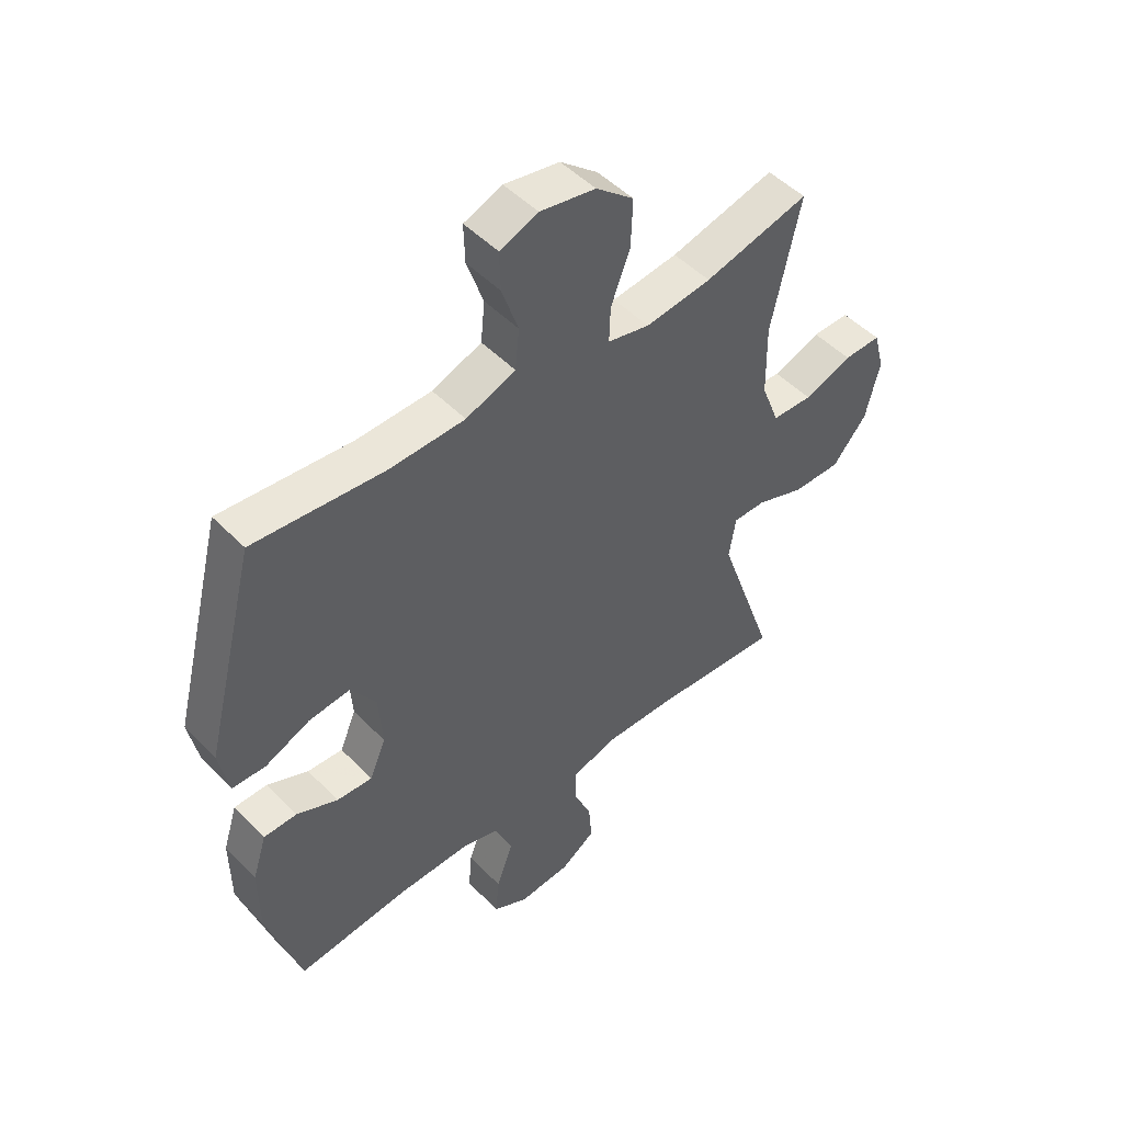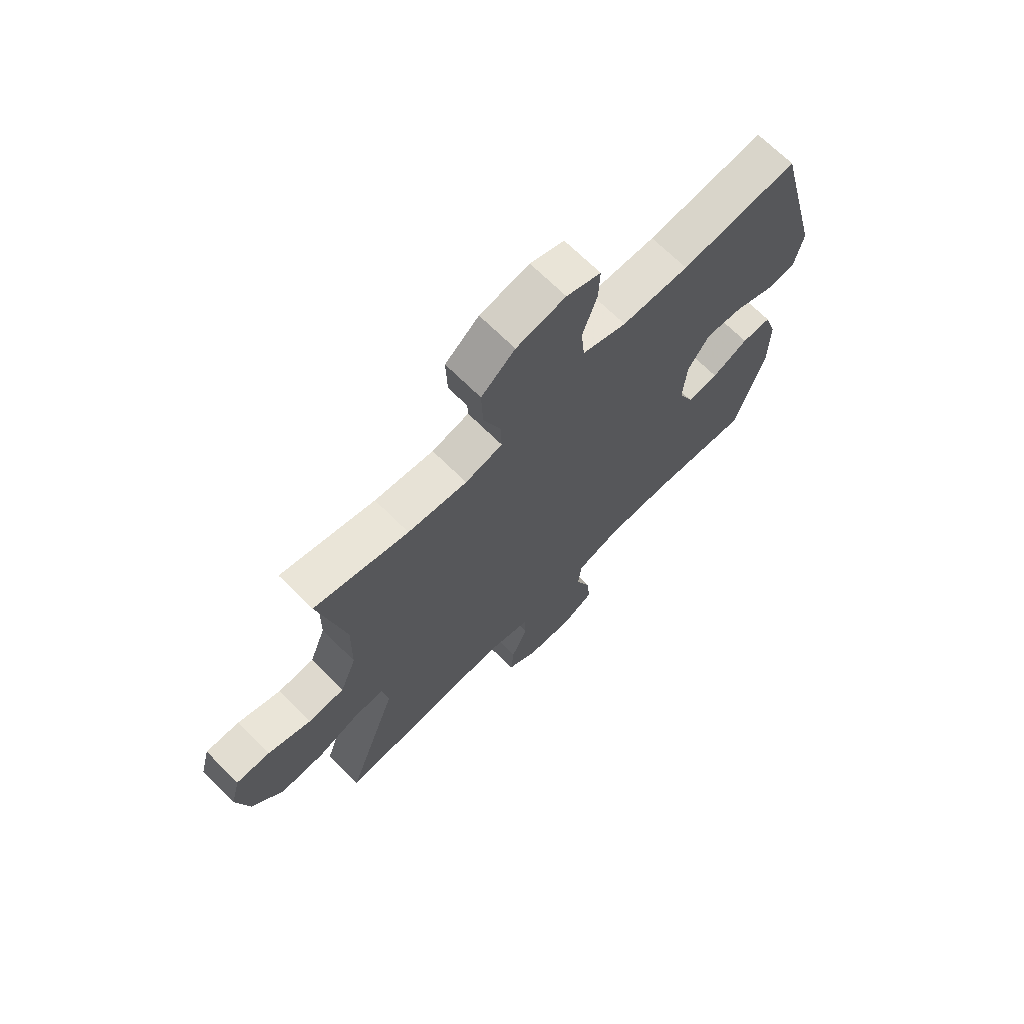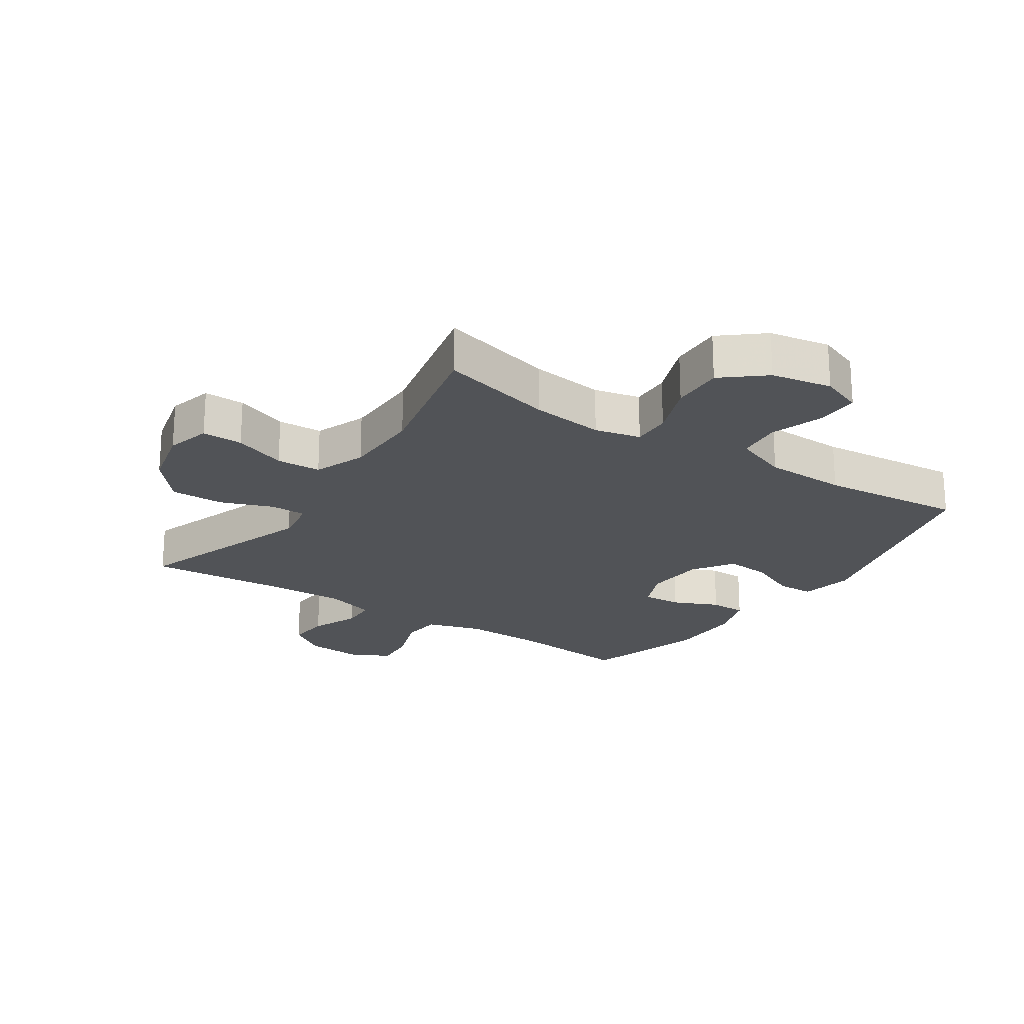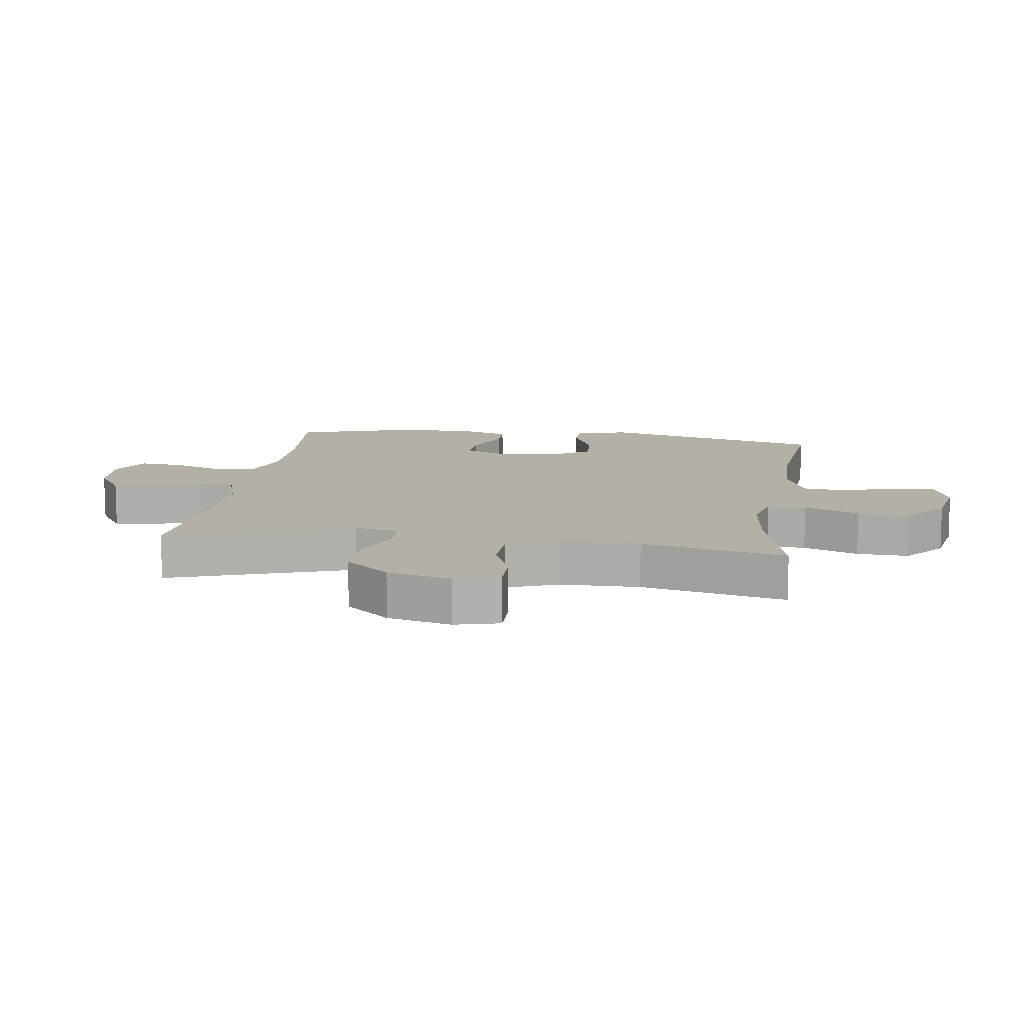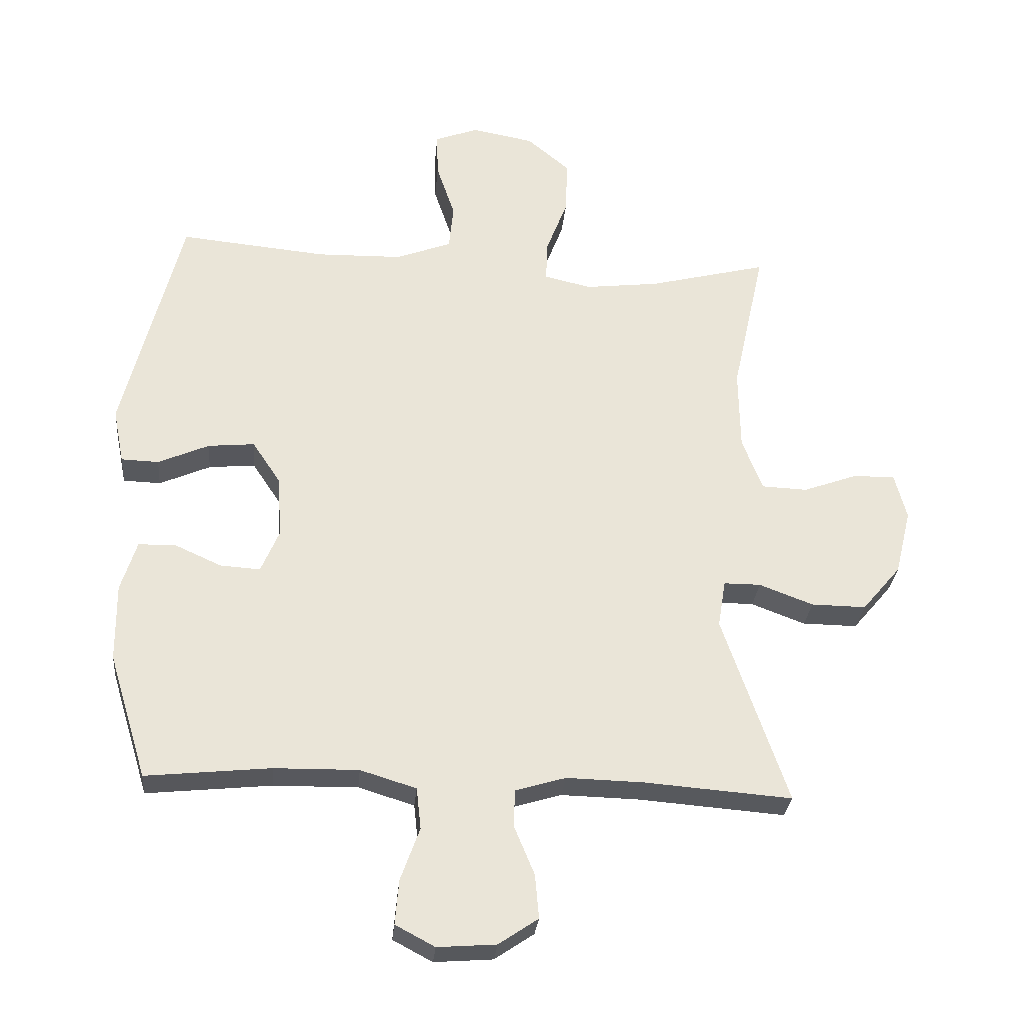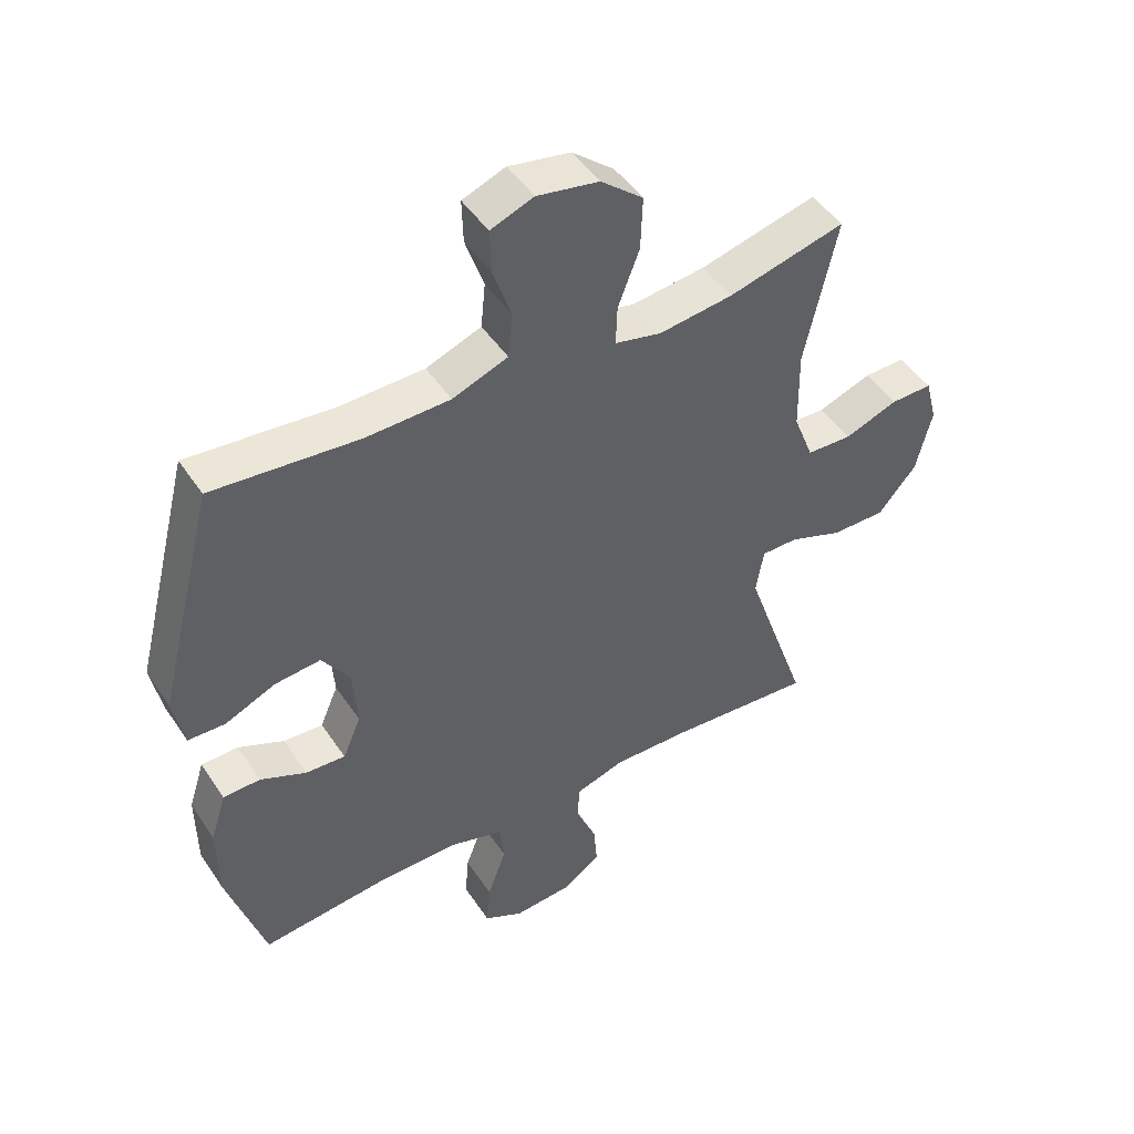
<metadata>
{"format":"obj","ext":"obj","renderer":"f3d","projection":"perspective","resolution":1024,"background":"white","views":[{"elev":49.2,"azim":138.2,"up":"+Z"},{"elev":69.3,"azim":-45.2,"up":"+Z"},{"elev":-21.9,"azim":-33.7,"up":"+Y"},{"elev":11.7,"azim":-81.6,"up":"+Y"},{"elev":-29.0,"azim":174.8,"up":"+Z"},{"elev":47.3,"azim":148.0,"up":"+Z"}]}
</metadata>
<code>
v -0.5 0.07 0.5
v -0.314 0.07 0.453
v -0.197 0.07 0.439
v -0.123 0.07 0.456
v -0.125 0.07 0.519
v -0.159 0.07 0.608
v -0.162 0.07 0.693
v -0.095 0.07 0.749
v 0.003 0.07 0.767
v 0.071 0.07 0.741
v 0.069 0.07 0.672
v 0.04 0.07 0.586
v 0.047 0.07 0.514
v 0.135 0.07 0.481
v 0.268 0.07 0.478
v 0.5 0.07 0.5
v 0.592 0.07 0.138
v 0.575 0.07 0.052
v 0.516 0.07 0.05
v 0.436 0.07 0.085
v 0.363 0.07 0.092
v 0.319 0.07 0.026
v 0.312 0.07 -0.071
v 0.341 0.07 -0.139
v 0.404 0.07 -0.135
v 0.477 0.07 -0.102
v 0.536 0.07 -0.103
v 0.561 0.07 -0.182
v 0.56 0.07 -0.304
v 0.5 0.07 -0.5
v 0.304 0.07 -0.48
v 0.171 0.07 -0.478
v 0.083 0.07 -0.505
v 0.076 0.07 -0.57
v 0.106 0.07 -0.653
v 0.112 0.07 -0.723
v 0.05 0.07 -0.756
v -0.042 0.07 -0.749
v -0.104 0.07 -0.707
v -0.098 0.07 -0.638
v -0.066 0.07 -0.561
v -0.068 0.07 -0.503
v -0.147 0.07 -0.479
v -0.269 0.07 -0.482
v -0.5 0.07 -0.5
v -0.398 0.07 -0.203
v -0.41 0.07 -0.129
v -0.468 0.07 -0.129
v -0.553 0.07 -0.161
v -0.639 0.07 -0.162
v -0.7 0.07 -0.09
v -0.725 0.07 0.013
v -0.706 0.07 0.085
v -0.64 0.07 0.084
v -0.555 0.07 0.053
v -0.483 0.07 0.056
v -0.451 0.07 0.139
v -0.449 0.07 0.267
v -0.5 0 0.5
v -0.314 0 0.453
v -0.197 0 0.439
v -0.123 0 0.456
v -0.125 0 0.519
v -0.159 0 0.608
v -0.162 0 0.693
v -0.095 0 0.749
v 0.003 0 0.767
v 0.071 0 0.741
v 0.069 0 0.672
v 0.04 0 0.586
v 0.047 0 0.514
v 0.135 0 0.481
v 0.268 0 0.478
v 0.5 0 0.5
v 0.592 0 0.138
v 0.575 0 0.052
v 0.516 0 0.05
v 0.436 0 0.085
v 0.363 0 0.092
v 0.319 0 0.026
v 0.312 0 -0.071
v 0.341 0 -0.139
v 0.404 0 -0.135
v 0.477 0 -0.102
v 0.536 0 -0.103
v 0.561 0 -0.182
v 0.56 0 -0.304
v 0.5 0 -0.5
v 0.304 0 -0.48
v 0.171 0 -0.478
v 0.083 0 -0.505
v 0.076 0 -0.57
v 0.106 0 -0.653
v 0.112 0 -0.723
v 0.05 0 -0.756
v -0.042 0 -0.749
v -0.104 0 -0.707
v -0.098 0 -0.638
v -0.066 0 -0.561
v -0.068 0 -0.503
v -0.147 0 -0.479
v -0.269 0 -0.482
v -0.5 0 -0.5
v -0.398 0 -0.203
v -0.41 0 -0.129
v -0.468 0 -0.129
v -0.553 0 -0.161
v -0.639 0 -0.162
v -0.7 0 -0.09
v -0.725 0 0.013
v -0.706 0 0.085
v -0.64 0 0.084
v -0.555 0 0.053
v -0.483 0 0.056
v -0.451 0 0.139
v -0.449 0 0.267
f 53 54 55
f 52 53 55
f 51 52 55
f 50 51 55
f 49 50 55
f 48 49 55
f 47 48 55 56
f 44 45 46
f 43 44 46 47
f 47 56 57
f 43 47 57
f 42 43 57
f 39 40 41
f 38 39 41
f 37 38 41
f 36 37 41
f 35 36 41
f 34 35 41
f 33 34 41 42
f 29 30 31
f 28 29 31
f 27 28 31
f 26 27 31
f 25 26 31
f 24 25 31 32
f 42 57 58
f 33 42 58
f 32 33 58
f 24 32 58
f 23 24 58
f 18 19 20
f 17 18 20
f 16 17 20
f 15 16 20
f 14 15 20 21
f 10 11 12
f 9 10 12
f 8 9 12
f 7 8 12
f 6 7 12
f 5 6 12
f 4 5 12 13
f 58 1 2
f 23 58 2
f 22 23 2
f 14 21 22
f 13 14 22
f 4 13 22
f 3 4 22
f 2 3 22
f 113 112 111
f 113 111 110
f 113 110 109
f 113 109 108
f 113 108 107
f 113 107 106
f 114 113 106 105
f 104 103 102
f 105 104 102 101
f 115 114 105
f 115 105 101
f 115 101 100
f 99 98 97
f 99 97 96
f 99 96 95
f 99 95 94
f 99 94 93
f 99 93 92
f 100 99 92 91
f 89 88 87
f 89 87 86
f 89 86 85
f 89 85 84
f 89 84 83
f 90 89 83 82
f 116 115 100
f 116 100 91
f 116 91 90
f 116 90 82
f 116 82 81
f 78 77 76
f 78 76 75
f 78 75 74
f 78 74 73
f 79 78 73 72
f 70 69 68
f 70 68 67
f 70 67 66
f 70 66 65
f 70 65 64
f 70 64 63
f 71 70 63 62
f 60 59 116
f 60 116 81
f 60 81 80
f 80 79 72
f 80 72 71
f 80 71 62
f 80 62 61
f 80 61 60
f 1 59 60 2
f 2 60 61 3
f 3 61 62 4
f 4 62 63 5
f 5 63 64 6
f 6 64 65 7
f 7 65 66 8
f 8 66 67 9
f 9 67 68 10
f 10 68 69 11
f 11 69 70 12
f 12 70 71 13
f 13 71 72 14
f 14 72 73 15
f 15 73 74 16
f 16 74 75 17
f 17 75 76 18
f 18 76 77 19
f 19 77 78 20
f 20 78 79 21
f 21 79 80 22
f 22 80 81 23
f 23 81 82 24
f 24 82 83 25
f 25 83 84 26
f 26 84 85 27
f 27 85 86 28
f 28 86 87 29
f 29 87 88 30
f 30 88 89 31
f 31 89 90 32
f 32 90 91 33
f 33 91 92 34
f 34 92 93 35
f 35 93 94 36
f 36 94 95 37
f 37 95 96 38
f 38 96 97 39
f 39 97 98 40
f 40 98 99 41
f 41 99 100 42
f 42 100 101 43
f 43 101 102 44
f 44 102 103 45
f 45 103 104 46
f 46 104 105 47
f 47 105 106 48
f 48 106 107 49
f 49 107 108 50
f 50 108 109 51
f 51 109 110 52
f 52 110 111 53
f 53 111 112 54
f 54 112 113 55
f 55 113 114 56
f 56 114 115 57
f 57 115 116 58
f 58 116 59 1

</code>
